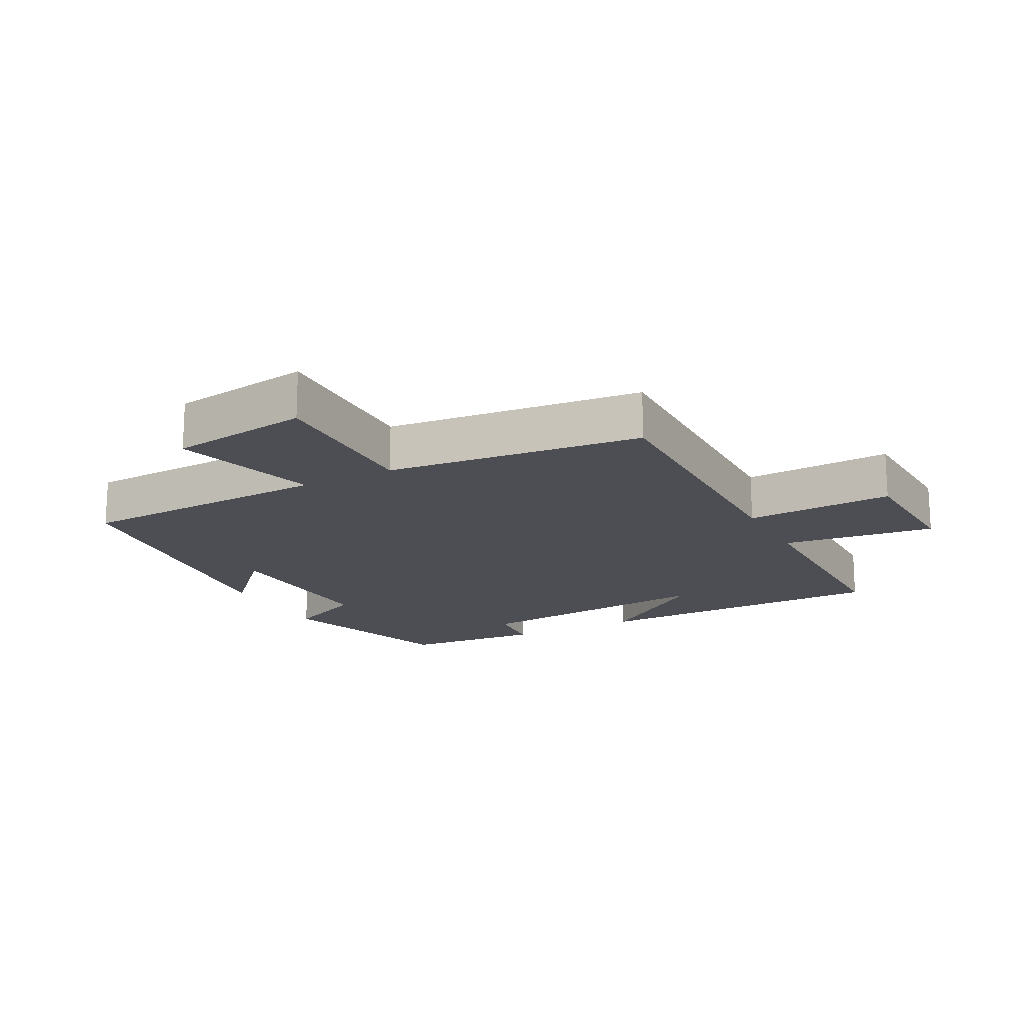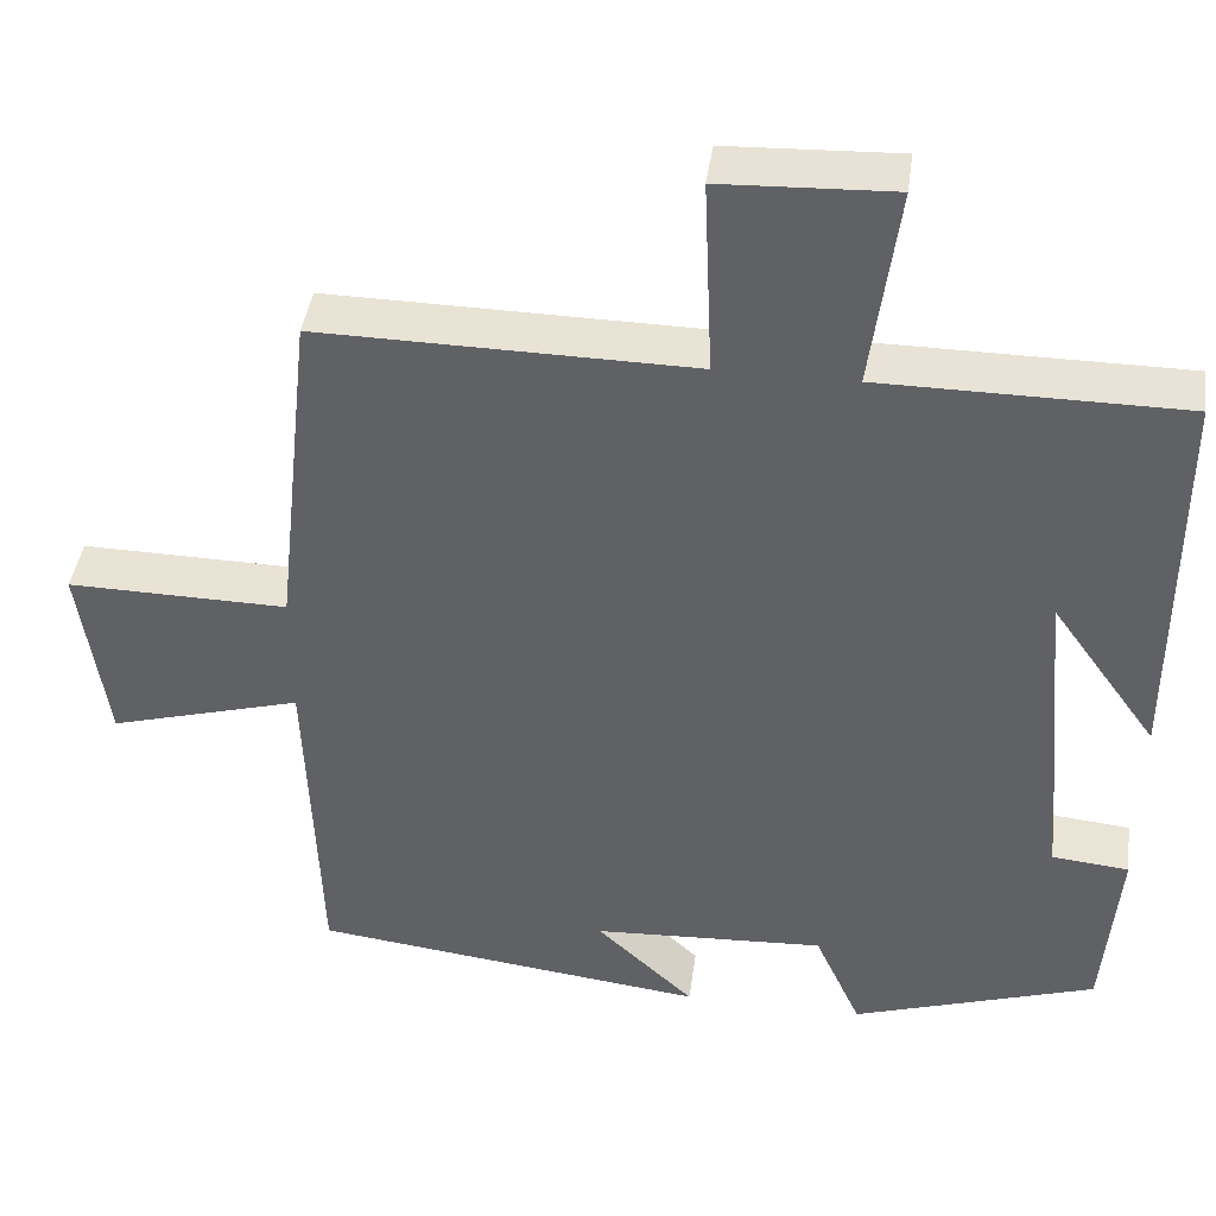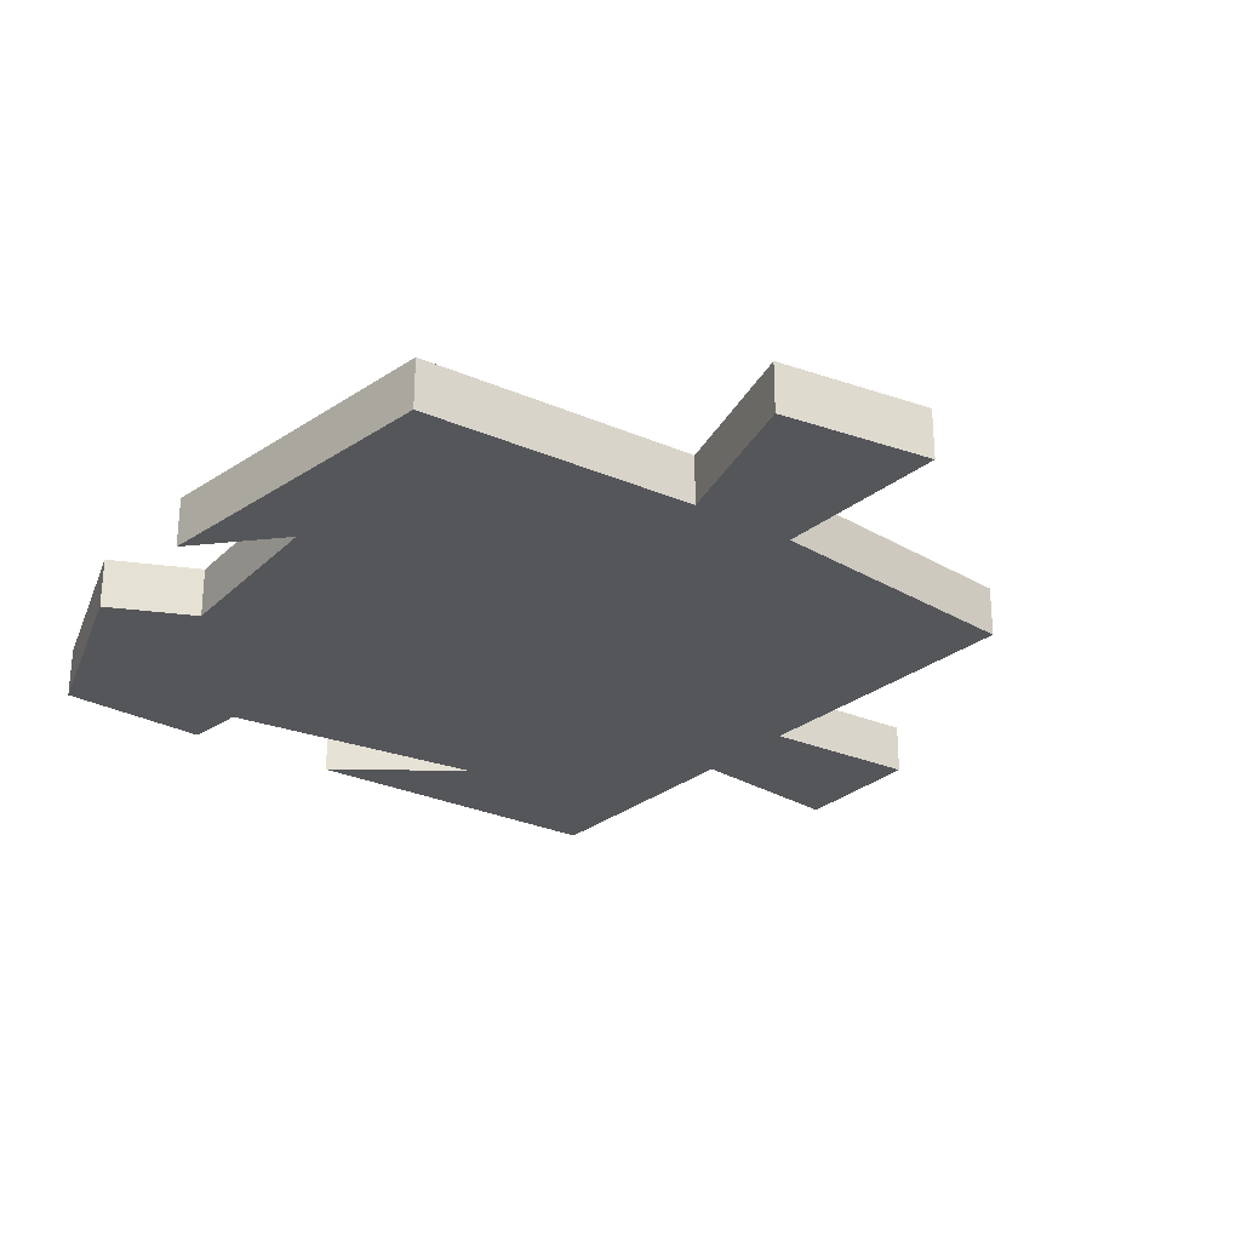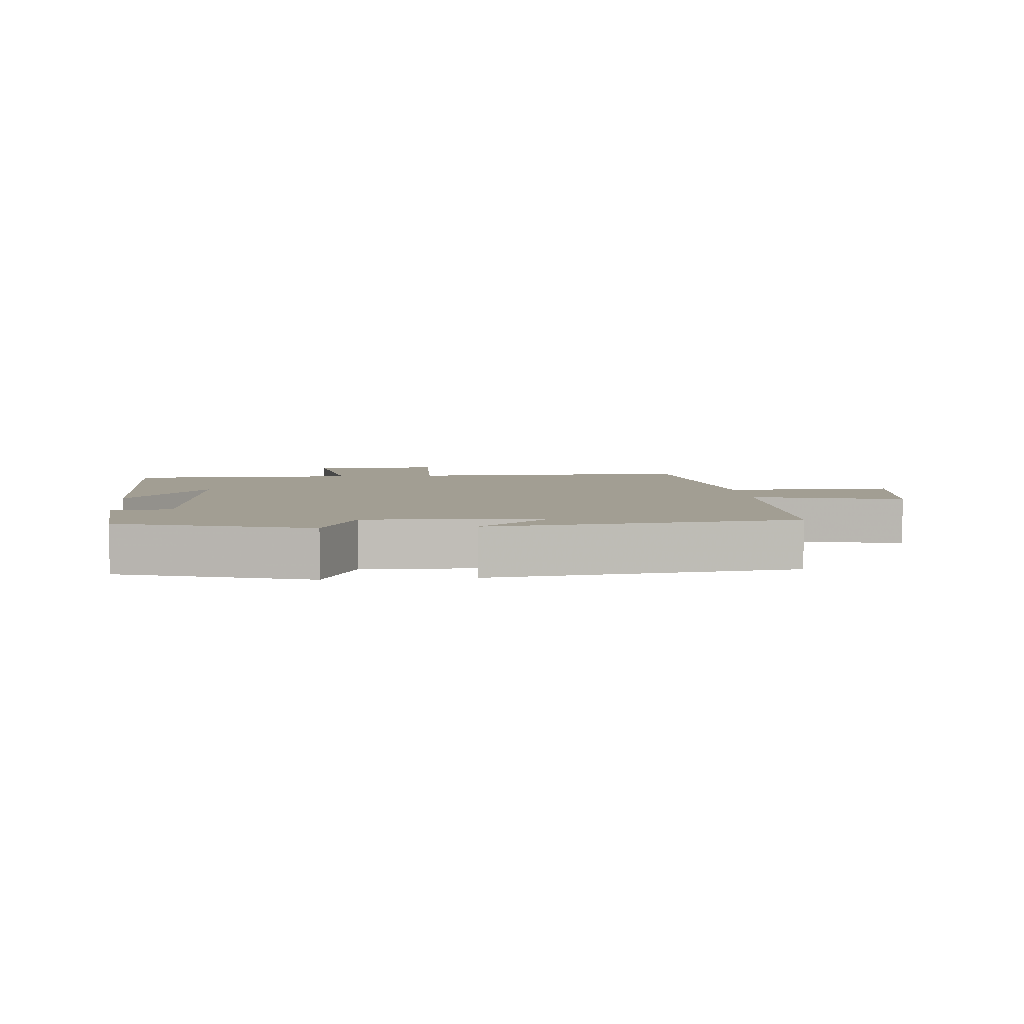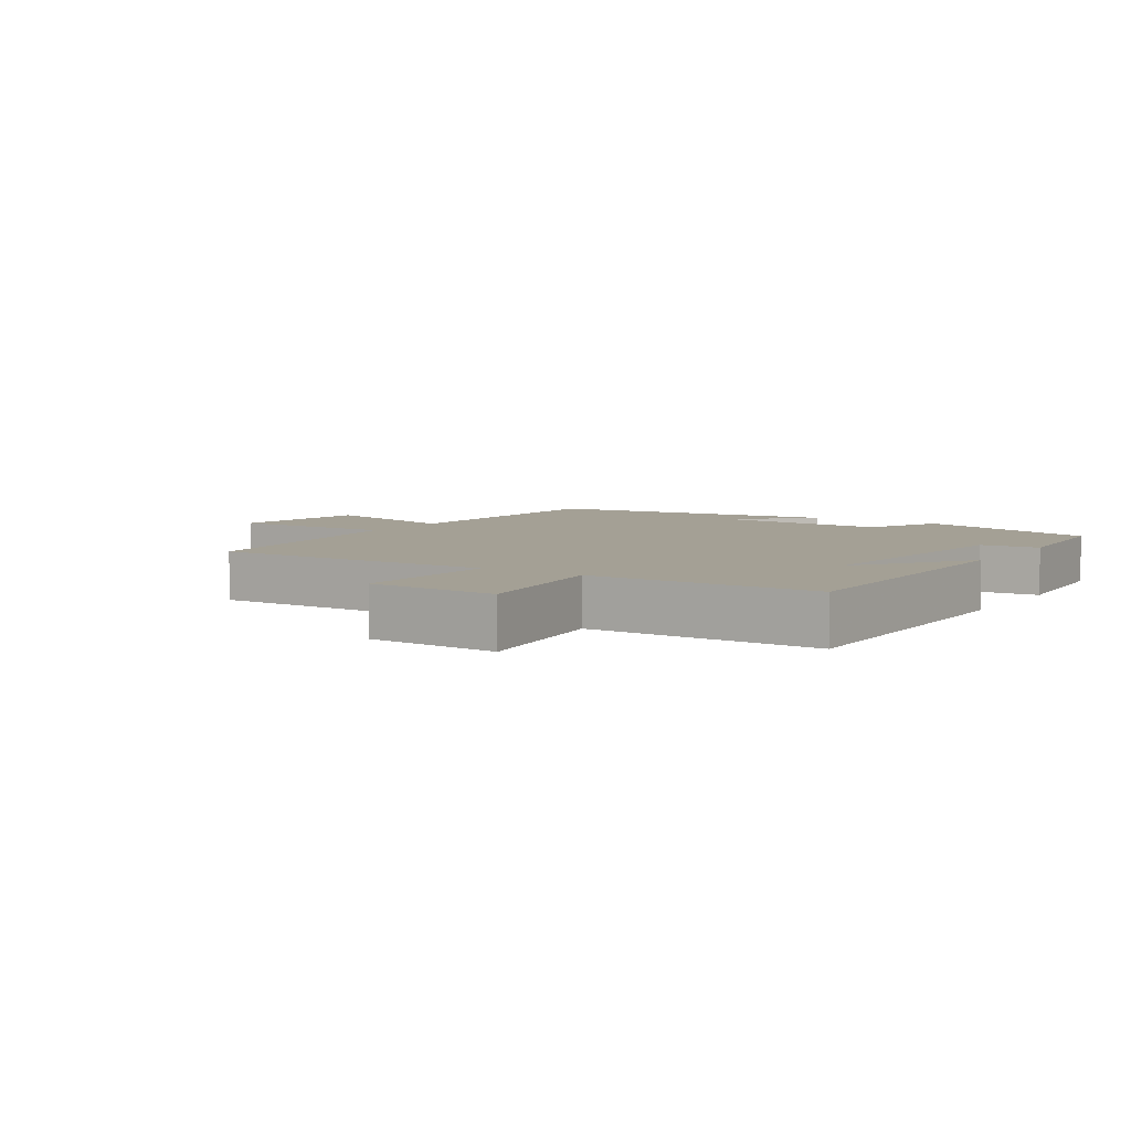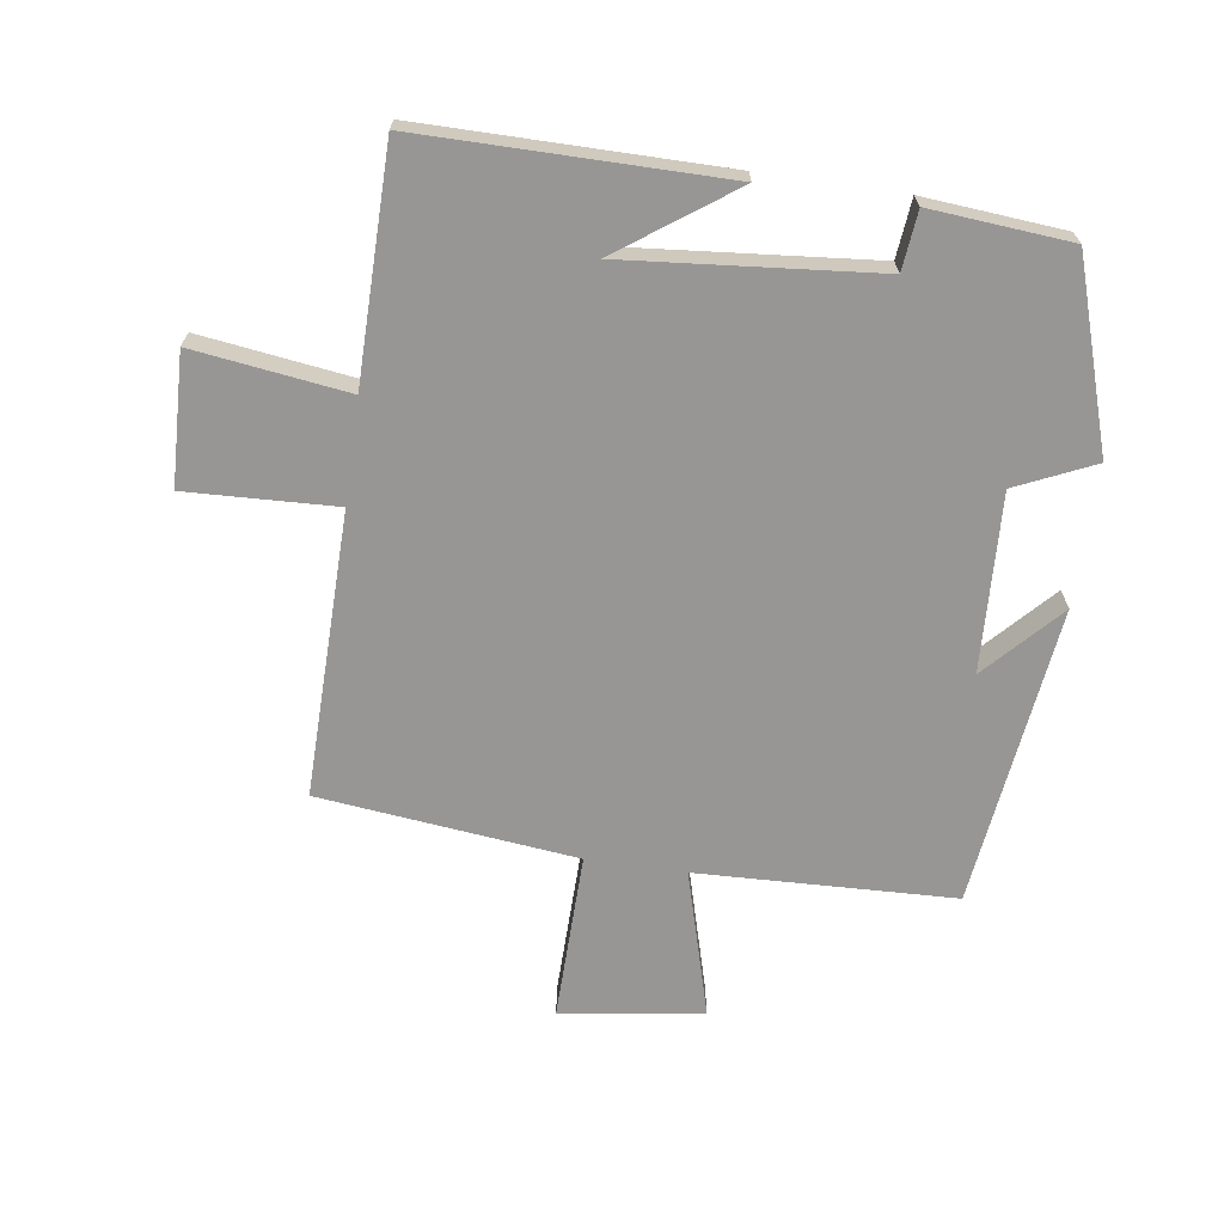
<metadata>
{"format":"obj","ext":"obj","renderer":"f3d","projection":"perspective","resolution":1024,"background":"white","views":[{"elev":-17.4,"azim":-62.1,"up":"+Y"},{"elev":41.6,"azim":7.8,"up":"+Z"},{"elev":-25.9,"azim":-127.0,"up":"+Y"},{"elev":5.0,"azim":174.2,"up":"+Y"},{"elev":5.8,"azim":33.1,"up":"+Y"},{"elev":-67.8,"azim":81.7,"up":"+Y"}]}
</metadata>
<code>
v -0.456 0.07 0.506
v -0.016 0.07 0.5
v -0.026 0.07 0.731
v 0.176 0.07 0.739
v 0.144 0.07 0.5
v 0.5 0.07 0.498
v 0.5 0.07 0.03
v 0.373 0.07 0.207
v 0.409 0.07 -0.181
v 0.5 0.07 -0.19
v 0.482 0.07 -0.407
v 0.194 0.07 -0.5
v 0.139 0.07 -0.379
v -0.135 0.07 -0.393
v -0.02 0.07 -0.5
v -0.485 0.07 -0.444
v -0.5 0.07 -0.045
v -0.727 0.07 -0.109
v -0.759 0.07 0.111
v -0.5 0.07 0.107
v -0.456 0 0.506
v -0.016 0 0.5
v -0.026 0 0.731
v 0.176 0 0.739
v 0.144 0 0.5
v 0.5 0 0.498
v 0.5 0 0.03
v 0.373 0 0.207
v 0.409 0 -0.181
v 0.5 0 -0.19
v 0.482 0 -0.407
v 0.194 0 -0.5
v 0.139 0 -0.379
v -0.135 0 -0.393
v -0.02 0 -0.5
v -0.485 0 -0.444
v -0.5 0 -0.045
v -0.727 0 -0.109
v -0.759 0 0.111
v -0.5 0 0.107
f 17 18 19 20
f 17 20 1 2
f 16 17 2
f 14 15 16
f 14 16 2
f 13 14 2
f 11 12 13
f 10 11 13
f 9 10 13
f 8 9 13 2
f 6 7 8
f 5 6 8 2
f 2 3 4 5
f 40 39 38 37
f 22 21 40 37
f 22 37 36
f 36 35 34
f 22 36 34
f 22 34 33
f 33 32 31
f 33 31 30
f 33 30 29
f 22 33 29 28
f 28 27 26
f 22 28 26 25
f 25 24 23 22
f 1 21 22 2
f 2 22 23 3
f 3 23 24 4
f 4 24 25 5
f 5 25 26 6
f 6 26 27 7
f 7 27 28 8
f 8 28 29 9
f 9 29 30 10
f 10 30 31 11
f 11 31 32 12
f 12 32 33 13
f 13 33 34 14
f 14 34 35 15
f 15 35 36 16
f 16 36 37 17
f 17 37 38 18
f 18 38 39 19
f 19 39 40 20
f 20 40 21 1

</code>
